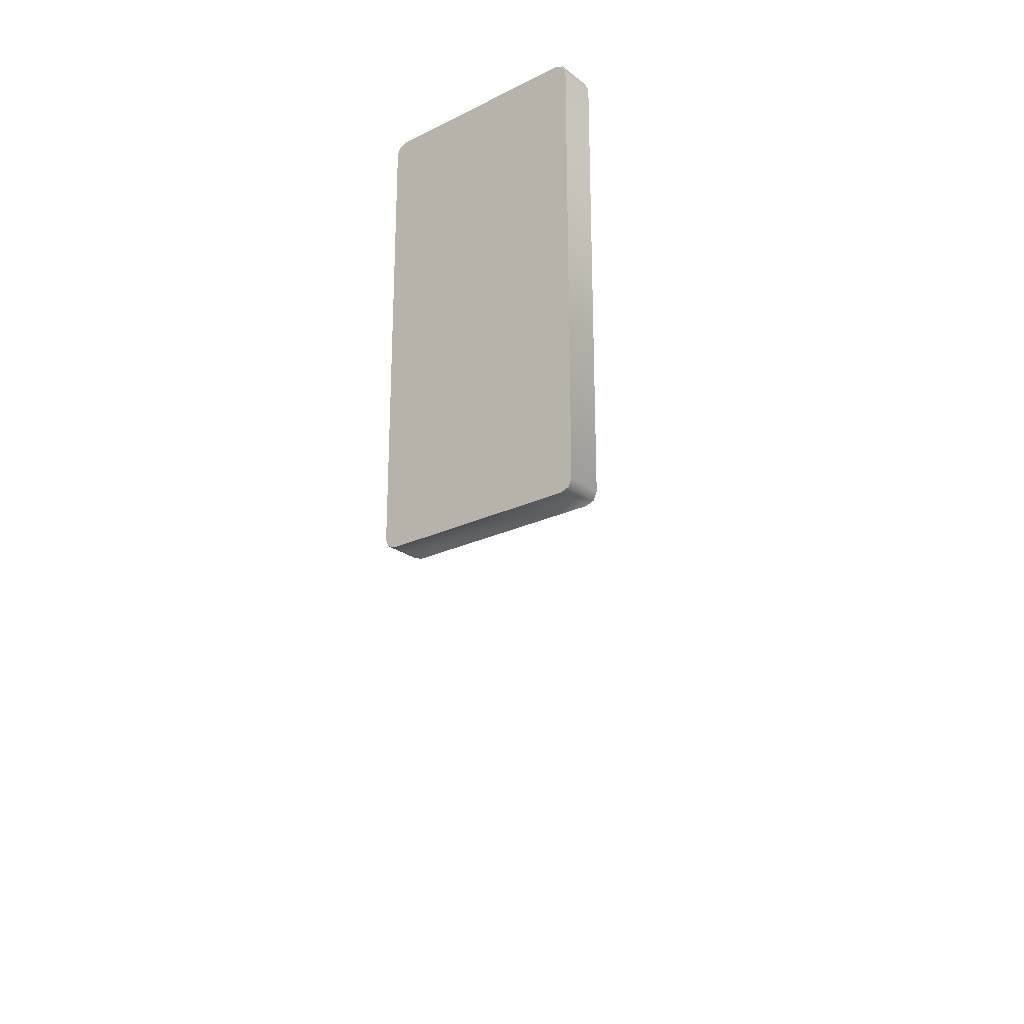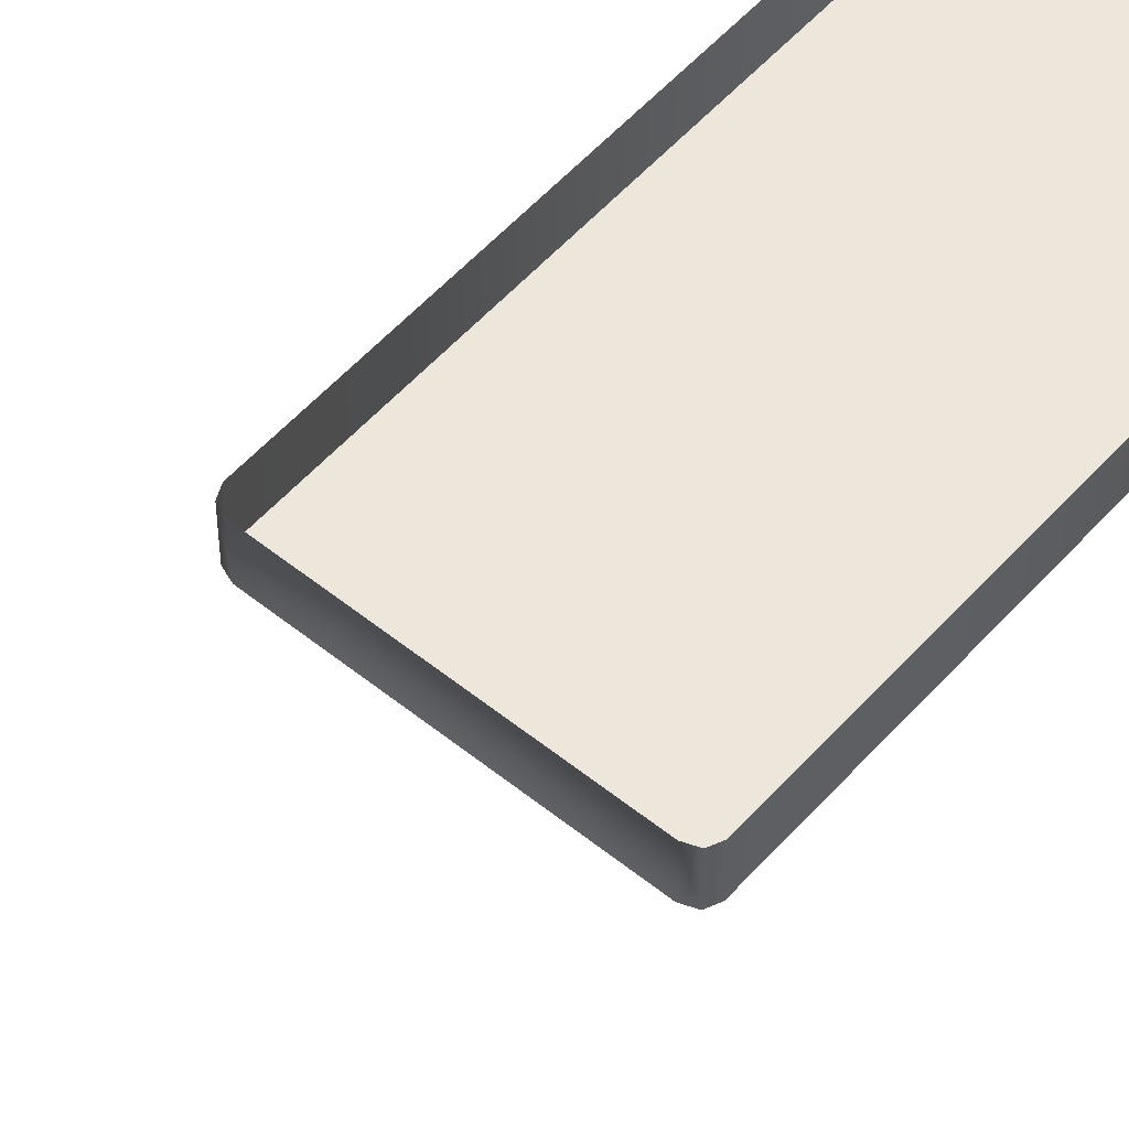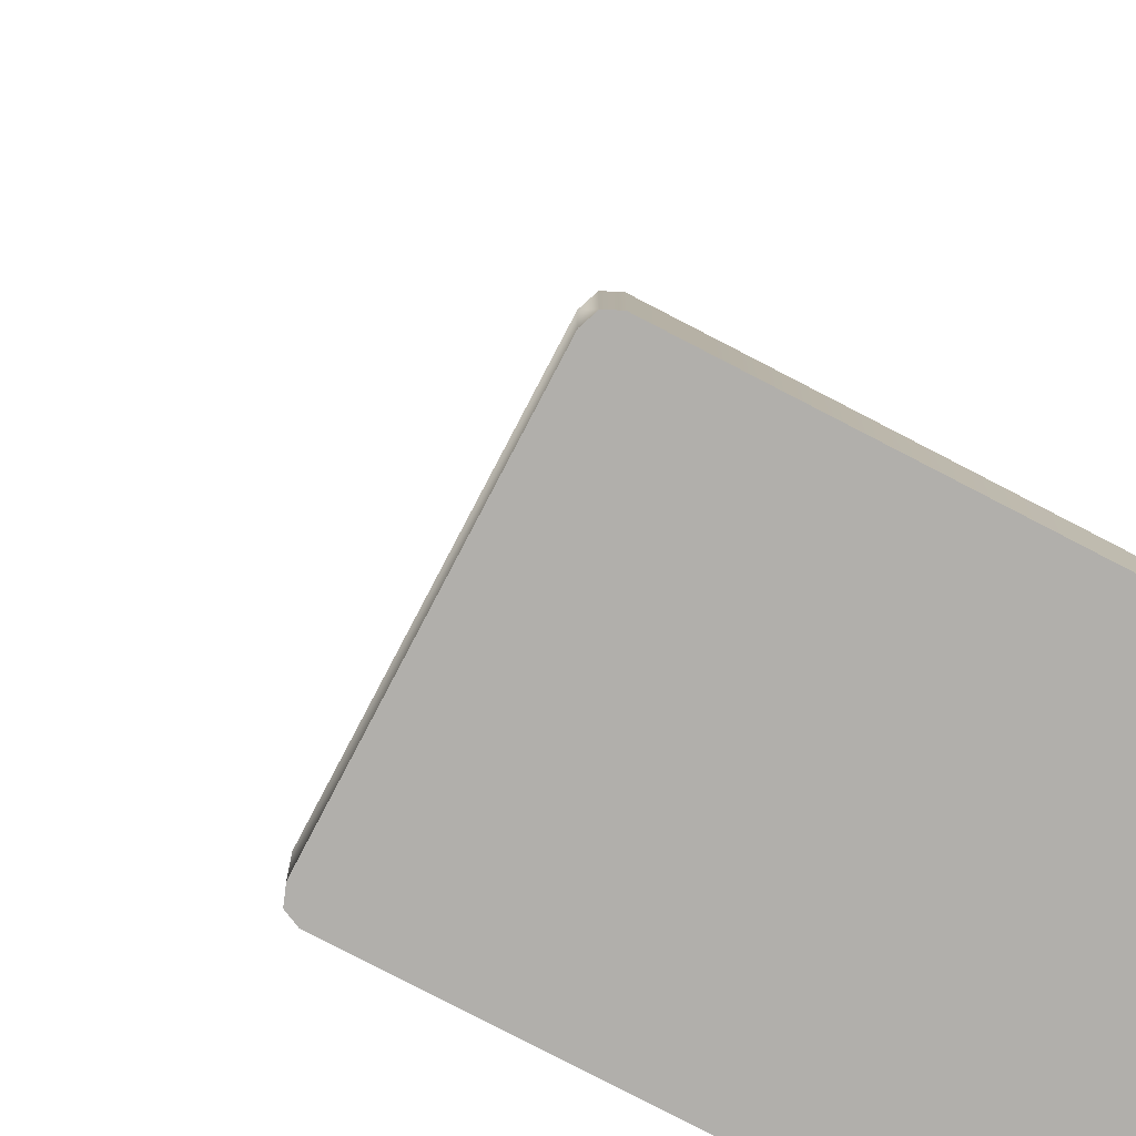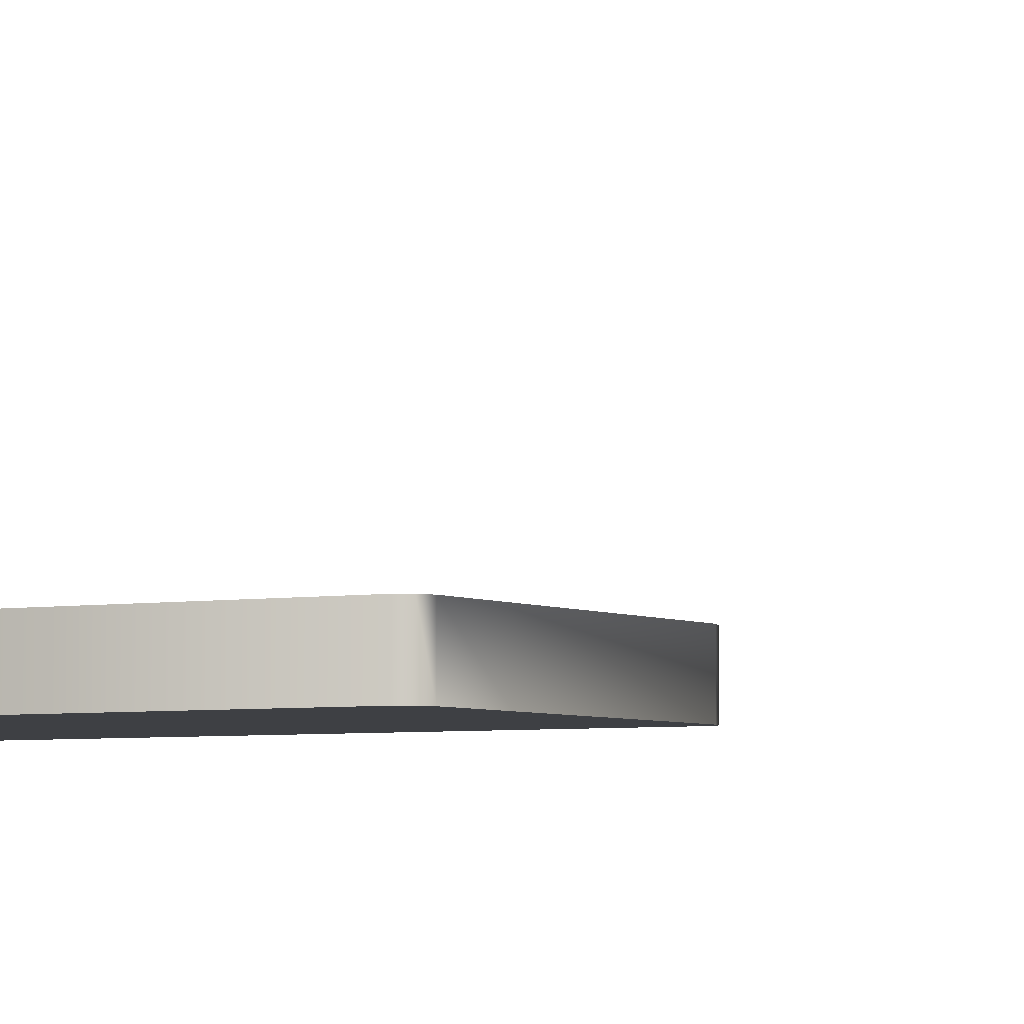
<metadata>
{"format":"obj","ext":"obj","renderer":"f3d","projection":"perspective","resolution":1024,"background":"white","views":[{"elev":-23.8,"azim":39.1,"up":"+Z"},{"elev":54.1,"azim":-139.4,"up":"+Y"},{"elev":-78.3,"azim":-117.5,"up":"+Y"},{"elev":-4.6,"azim":120.5,"up":"+Y"}]}
</metadata>
<code>
o MeshFridgeMaindoor1C6_6_GeomSubset_3
v -0.000154 0.02293 -0.8416
v -0.000163 0.02293 -0.8416
v -0.000154 0.02294 -0.8416
v -0.000163 0.02294 -0.8416
v -0.000154 0.02293 -0.8416
v -0.000163 0.02293 -0.8416
v -0.000154 0.02294 -0.8416
v -0.000163 0.02294 -0.8416
v -0.000154 0.02293 -0.8416
v -0.000163 0.02293 -0.8416
v -0.000154 0.02294 -0.8416
v -0.000163 0.02294 -0.8416
v -0.000154 0.02293 -0.8416
v -0.000163 0.02293 -0.8416
v -0.000154 0.02294 -0.8416
v -0.000163 0.02294 -0.8416
v -0.000154 0.02293 -0.8416
v -0.000163 0.02293 -0.8416
v -0.000154 0.02294 -0.8416
v -0.000163 0.02294 -0.8416
v -0.000154 0.02293 -0.8416
v -0.000163 0.02293 -0.8416
v -0.000154 0.02294 -0.8416
v -0.000163 0.02294 -0.8416
v -0.000154 0.02293 -0.8416
v -0.000163 0.02293 -0.8416
v -0.000154 0.02294 -0.8416
v -0.000163 0.02294 -0.8416
v 0.5436 -0.2662 0.793
v 0.004642 -0.2775 0.793
v 0.5436 -0.2662 -0.1833
v 0.004642 -0.2775 -0.1833
v 0.004642 -0.1872 0.793
v 0.5436 -0.1872 0.793
v 0.004642 -0.1872 -0.1833
v 0.5436 -0.1872 -0.1833
v 0.122 -0.2854 -0.1019
v 0.122 -0.2854 0.75
v 0.06902 -0.2854 0.75
v 0.06902 -0.2854 -0.1019
v 0.122 -0.3114 -0.1019
v 0.122 -0.3114 0.75
v 0.06902 -0.3114 0.75
v 0.06902 -0.3114 -0.1019
v 0.1174 -0.2854 -0.1061
v 0.1174 -0.2854 0.7542
v 0.07369 -0.2854 0.7542
v 0.07369 -0.2854 -0.1061
v 0.1174 -0.2747 -0.1061
v 0.1174 -0.2747 0.7542
v 0.07369 -0.2747 0.7542
v 0.07369 -0.2747 -0.1061
v 0.1134 -0.3185 -0.1019
v 0.1134 -0.3185 0.75
v 0.0776 -0.3185 0.75
v 0.0776 -0.3185 -0.1019
v 0.122 -0.2854 -0.122
v 0.1177 -0.2854 -0.1259
v 0.1177 -0.2854 0.774
v 0.122 -0.2854 0.7702
v 0.06902 -0.2854 0.7702
v 0.07331 -0.2854 0.774
v 0.07331 -0.2854 -0.1259
v 0.06902 -0.2854 -0.122
v 0.1177 -0.3114 -0.1259
v 0.122 -0.3114 -0.122
v 0.122 -0.3114 0.7702
v 0.1177 -0.3114 0.774
v 0.07331 -0.3114 0.774
v 0.06902 -0.3114 0.7702
v 0.06902 -0.3114 -0.122
v 0.07331 -0.3114 -0.1259
v 0.1174 -0.2854 -0.1178
v 0.1131 -0.2854 -0.1217
v 0.1131 -0.2854 0.7698
v 0.1174 -0.2854 0.766
v 0.07369 -0.2854 0.766
v 0.07798 -0.2854 0.7698
v 0.07798 -0.2854 -0.1217
v 0.07369 -0.2854 -0.1178
v 0.1174 -0.2747 -0.1178
v 0.1131 -0.2747 -0.1217
v 0.1174 -0.2747 0.766
v 0.1131 -0.2747 0.7698
v 0.07369 -0.2747 0.766
v 0.07798 -0.2747 0.7698
v 0.07369 -0.2747 -0.1178
v 0.07798 -0.2747 -0.1217
v 0.1134 -0.3185 -0.1143
v 0.1092 -0.3185 -0.1182
v 0.1134 -0.3185 0.7625
v 0.1092 -0.3185 0.7663
v 0.0776 -0.3185 0.7625
v 0.08189 -0.3185 0.7663
v 0.0776 -0.3185 -0.1143
v 0.08189 -0.3185 -0.1182
v 0.5436 -0.2662 0.8287
v 0.004642 -0.2775 0.8287
v 0.004642 -0.1872 0.8287
v 0.5436 -0.1872 0.8287
v 0.08669 -0.1872 0.736
v 0.06447 -0.1872 0.7161
v 0.48 -0.1872 0.7161
v 0.4578 -0.1872 0.736
v 0.06447 -0.1872 -0.1064
v 0.08669 -0.1872 -0.1263
v 0.4578 -0.1872 -0.1263
v 0.48 -0.1872 -0.1064
v 0.08669 -0.2571 0.736
v 0.06447 -0.2571 0.7161
v 0.48 -0.2571 0.7161
v 0.4578 -0.2571 0.736
v 0.06447 -0.2571 -0.1064
v 0.08669 -0.2571 -0.1263
v 0.48 -0.2571 -0.1064
v 0.4578 -0.2571 -0.1263
v 0.4896 -0.1872 0.7645
v 0.5118 -0.1872 0.7446
v 0.05677 -0.1872 0.7645
v 0.03456 -0.1872 0.7446
v 0.03456 -0.1872 -0.1349
v 0.05677 -0.1872 -0.1548
v 0.4896 -0.1872 -0.1548
v 0.5118 -0.1872 -0.1349
v 0.05627 -0.1793 0.7234
v 0.07848 -0.1793 0.7433
v 0.466 -0.1793 0.7433
v 0.4882 -0.1793 0.7234
v 0.07848 -0.1793 -0.1337
v 0.05627 -0.1793 -0.1137
v 0.4882 -0.1793 -0.1137
v 0.466 -0.1793 -0.1337
v 0.5036 -0.1793 0.7372
v 0.4814 -0.1793 0.7571
v 0.04276 -0.1793 0.7372
v 0.06498 -0.1793 0.7571
v 0.04276 -0.1793 -0.1276
v 0.06498 -0.1793 -0.1475
v 0.5036 -0.1793 -0.1276
v 0.4814 -0.1793 -0.1475
v 0.07098 -0.1872 0.7301
v 0.07098 -0.2571 0.7301
v 0.4735 -0.2571 0.7301
v 0.4735 -0.1872 0.7301
v 0.07098 -0.1872 -0.1205
v 0.07098 -0.2571 -0.1205
v 0.4735 -0.1872 -0.1205
v 0.4735 -0.2571 -0.1205
v 0.4971 -0.1793 0.7513
v 0.4817 -0.1793 0.7375
v 0.4817 -0.1793 -0.1278
v 0.4971 -0.1793 -0.1416
v 0.06277 -0.1793 -0.1278
v 0.04927 -0.1793 -0.1416
v 0.06277 -0.1793 0.7375
v 0.04927 -0.1793 0.7513
v 0.04106 -0.1872 0.7587
v 0.5053 -0.1872 0.7587
v 0.04106 -0.1872 -0.149
v 0.5053 -0.1872 -0.149
v 0.5436 -0.2662 0.8174
v 0.004642 -0.2775 0.8174
v 0.004642 -0.1872 0.8174
v 0.5436 -0.1872 0.8174
v 0.5436 -0.2718 0.8287
v 0.004642 -0.2831 0.8287
v 0.5436 -0.2718 0.8174
v 0.004642 -0.2831 0.8174
v 0.364 -0.2775 -0.1833
v 0.364 -0.2798 0.793
v 0.364 -0.1872 0.8287
v 0.364 -0.2775 0.8287
v 0.364 -0.1872 -0.1833
v 0.364 -0.1872 -0.1548
v 0.364 -0.1793 -0.1475
v 0.364 -0.1872 0.7645
v 0.364 -0.1793 0.7571
v 0.364 -0.1872 -0.1263
v 0.364 -0.1793 -0.1337
v 0.364 -0.1872 0.736
v 0.364 -0.1793 0.7433
v 0.364 -0.1872 0.793
v 0.364 -0.2571 -0.1263
v 0.364 -0.2571 0.736
v 0.364 -0.2831 0.8287
v 0.364 -0.2831 0.8174
v 0.364 -0.2775 0.8174
v 0.364 -0.1872 0.8174
v 0.5418 -0.2686 0.793
v 0.006662 -0.2798 0.793
v 0.5418 -0.2686 -0.1815
v 0.006662 -0.2798 -0.1815
v 0.5418 -0.2686 0.8156
v 0.006662 -0.2798 0.8156
v 0.364 -0.2798 -0.1815
v 0.364 -0.2798 0.8156
v 0.5411 -0.2641 -0.1845
v 0.007167 -0.2752 -0.1845
v 0.007166 -0.1895 -0.1845
v 0.5411 -0.1895 -0.1845
v 0.3639 -0.2752 -0.1845
v 0.364 -0.1895 -0.1845
v 0.000216 -0.2747 0.793
v 0.00021 -0.2747 -0.1805
v 0.000204 -0.19 0.793
v 0.000192 -0.19 -0.1805
v 0.000224 -0.2747 0.8146
v 0.000224 -0.19 0.8146
v 0.07186 -0.2424 -0.01303
v 0.4793 -0.2424 -0.01303
v 0.4793 -0.2424 -0.1096
v 0.4645 -0.2424 -0.1222
v 0.086 -0.2424 -0.1222
v 0.07186 -0.2424 -0.1096
v 0.4793 -0.201 -0.1096
v 0.4652 -0.1883 -0.1096
v 0.4645 -0.201 -0.1222
v 0.086 -0.1883 -0.1096
v 0.07186 -0.201 -0.1096
v 0.086 -0.201 -0.1222
v 0.07186 -0.201 -0.01303
v 0.086 -0.1883 -0.01303
v 0.4652 -0.1883 -0.01303
v 0.4793 -0.201 -0.01303
v 0.086 -0.192 -0.1185
v 0.4652 -0.192 -0.1185
v 0.076 -0.2424 -0.1185
v 0.076 -0.201 -0.1185
v 0.4745 -0.2424 -0.1185
v 0.4745 -0.201 -0.1185
v 0.076 -0.192 -0.01303
v 0.076 -0.192 -0.1096
v 0.4752 -0.192 -0.1096
v 0.4752 -0.192 -0.01303
v 0.4738 -0.1933 -0.1173
v 0.07738 -0.1933 -0.1173
v 0.08271 -0.2327 -0.01326
v 0.4685 -0.2327 -0.01326
v 0.08271 -0.2029 -0.01326
v 0.08815 -0.198 -0.01326
v 0.463 -0.198 -0.01326
v 0.4685 -0.2029 -0.01326
v 0.08431 -0.1995 -0.01326
v 0.4669 -0.1995 -0.01326
v 0.08271 -0.2327 -0.1049
v 0.4685 -0.2327 -0.1049
v 0.08271 -0.2029 -0.1049
v 0.08815 -0.198 -0.1049
v 0.4626 -0.198 -0.1049
v 0.4685 -0.2029 -0.1049
v 0.08431 -0.1995 -0.1049
v 0.4665 -0.1995 -0.1049
v 0.07186 -0.2424 -0.00296
v 0.4793 -0.2424 -0.00296
v 0.07198 -0.201 -0.002963
v 0.08602 -0.1884 -0.002963
v 0.4652 -0.1884 -0.002963
v 0.4792 -0.201 -0.002963
v 0.07607 -0.1921 -0.002962
v 0.4751 -0.1921 -0.002962
v 0.08297 -0.2324 -0.003192
v 0.4682 -0.2324 -0.003192
v 0.08309 -0.203 -0.003194
v 0.08823 -0.1984 -0.003194
v 0.4629 -0.1984 -0.003194
v 0.4681 -0.203 -0.003194
v 0.08457 -0.1997 -0.003194
v 0.4666 -0.1997 -0.003194
v 0.06997 -0.2441 -0.01043
v 0.4812 -0.2441 -0.01043
v 0.07 -0.2006 -0.01041
v 0.08563 -0.1866 -0.01041
v 0.4655 -0.1866 -0.01041
v 0.4812 -0.2006 -0.01041
v 0.07457 -0.1907 -0.01041
v 0.4766 -0.1907 -0.01041
v 0.06997 -0.2441 -0.005562
v 0.4812 -0.2441 -0.005562
v 0.07006 -0.2007 -0.005546
v 0.08564 -0.1867 -0.005546
v 0.4655 -0.1867 -0.005546
v 0.4811 -0.2007 -0.005546
v 0.0746 -0.1908 -0.005548
v 0.4766 -0.1908 -0.005548
v 0.07186 -0.2424 0.29
v 0.4793 -0.2424 0.29
v 0.4793 -0.2424 0.1935
v 0.4645 -0.2424 0.1808
v 0.086 -0.2424 0.1808
v 0.07186 -0.2424 0.1935
v 0.4793 -0.201 0.1935
v 0.4652 -0.1883 0.1935
v 0.4645 -0.201 0.1808
v 0.086 -0.1883 0.1935
v 0.07186 -0.201 0.1935
v 0.086 -0.201 0.1808
v 0.07186 -0.201 0.29
v 0.086 -0.1883 0.29
v 0.4652 -0.1883 0.29
v 0.4793 -0.201 0.29
v 0.086 -0.192 0.1845
v 0.4652 -0.192 0.1845
v 0.076 -0.2424 0.1845
v 0.076 -0.201 0.1845
v 0.4745 -0.2424 0.1845
v 0.4745 -0.201 0.1845
v 0.076 -0.192 0.29
v 0.076 -0.192 0.1935
v 0.4752 -0.192 0.1935
v 0.4752 -0.192 0.29
v 0.4738 -0.1933 0.1857
v 0.07738 -0.1933 0.1857
v 0.08271 -0.2327 0.2898
v 0.4685 -0.2327 0.2898
v 0.08271 -0.2029 0.2898
v 0.08815 -0.198 0.2898
v 0.463 -0.198 0.2898
v 0.4685 -0.2029 0.2898
v 0.08431 -0.1995 0.2898
v 0.4669 -0.1995 0.2898
v 0.08271 -0.2327 0.1981
v 0.4685 -0.2327 0.1981
v 0.08271 -0.2029 0.1981
v 0.08815 -0.198 0.1981
v 0.4626 -0.198 0.1981
v 0.4685 -0.2029 0.1981
v 0.08431 -0.1995 0.1981
v 0.4665 -0.1995 0.1981
v 0.07186 -0.2424 0.3001
v 0.4793 -0.2424 0.3001
v 0.07198 -0.201 0.3001
v 0.08602 -0.1884 0.3001
v 0.4652 -0.1884 0.3001
v 0.4792 -0.201 0.3001
v 0.07607 -0.1921 0.3001
v 0.4751 -0.1921 0.3001
v 0.08297 -0.2324 0.2998
v 0.4682 -0.2324 0.2998
v 0.08309 -0.203 0.2998
v 0.08823 -0.1984 0.2998
v 0.4629 -0.1984 0.2998
v 0.4681 -0.203 0.2998
v 0.08457 -0.1997 0.2998
v 0.4666 -0.1997 0.2998
v 0.06997 -0.2441 0.2926
v 0.4812 -0.2441 0.2926
v 0.07 -0.2006 0.2926
v 0.08563 -0.1866 0.2926
v 0.4655 -0.1866 0.2926
v 0.4812 -0.2006 0.2926
v 0.07457 -0.1907 0.2926
v 0.4766 -0.1907 0.2926
v 0.06997 -0.2441 0.2975
v 0.4812 -0.2441 0.2975
v 0.07006 -0.2007 0.2975
v 0.08564 -0.1867 0.2975
v 0.4655 -0.1867 0.2975
v 0.4811 -0.2007 0.2975
v 0.0746 -0.1908 0.2975
v 0.4766 -0.1908 0.2975
v 0.07186 -0.2424 0.5865
v 0.4793 -0.2424 0.5865
v 0.4793 -0.2424 0.49
v 0.4645 -0.2424 0.4773
v 0.086 -0.2424 0.4773
v 0.07186 -0.2424 0.49
v 0.4793 -0.201 0.49
v 0.4652 -0.1883 0.49
v 0.4645 -0.201 0.4773
v 0.086 -0.1883 0.49
v 0.07186 -0.201 0.49
v 0.086 -0.201 0.4773
v 0.07186 -0.201 0.5865
v 0.086 -0.1883 0.5865
v 0.4652 -0.1883 0.5865
v 0.4793 -0.201 0.5865
v 0.086 -0.192 0.481
v 0.4652 -0.192 0.481
v 0.076 -0.2424 0.481
v 0.076 -0.201 0.481
v 0.4745 -0.2424 0.481
v 0.4745 -0.201 0.481
v 0.076 -0.192 0.5865
v 0.076 -0.192 0.49
v 0.4752 -0.192 0.49
v 0.4752 -0.192 0.5865
v 0.4738 -0.1933 0.4823
v 0.07738 -0.1933 0.4823
v 0.08271 -0.2327 0.5863
v 0.4685 -0.2327 0.5863
v 0.08271 -0.2029 0.5863
v 0.08815 -0.198 0.5863
v 0.463 -0.198 0.5863
v 0.4685 -0.2029 0.5863
v 0.08431 -0.1995 0.5863
v 0.4669 -0.1995 0.5863
v 0.08271 -0.2327 0.4946
v 0.4685 -0.2327 0.4946
v 0.08271 -0.2029 0.4946
v 0.08815 -0.198 0.4946
v 0.4626 -0.198 0.4946
v 0.4685 -0.2029 0.4946
v 0.08431 -0.1995 0.4946
v 0.4665 -0.1995 0.4946
v 0.07186 -0.2424 0.5966
v 0.4793 -0.2424 0.5966
v 0.07198 -0.201 0.5966
v 0.08602 -0.1884 0.5966
v 0.4652 -0.1884 0.5966
v 0.4792 -0.201 0.5966
v 0.07607 -0.1921 0.5966
v 0.4751 -0.1921 0.5966
v 0.08297 -0.2324 0.5963
v 0.4682 -0.2324 0.5963
v 0.08309 -0.203 0.5963
v 0.08823 -0.1984 0.5963
v 0.4629 -0.1984 0.5963
v 0.4681 -0.203 0.5963
v 0.08457 -0.1997 0.5963
v 0.4666 -0.1997 0.5963
v 0.06997 -0.2441 0.5891
v 0.4812 -0.2441 0.5891
v 0.07 -0.2006 0.5891
v 0.08563 -0.1866 0.5891
v 0.4655 -0.1866 0.5891
v 0.4812 -0.2006 0.5891
v 0.07457 -0.1907 0.5891
v 0.4766 -0.1907 0.5891
v 0.06997 -0.2441 0.594
v 0.4812 -0.2441 0.594
v 0.07006 -0.2007 0.594
v 0.08564 -0.1867 0.594
v 0.4655 -0.1867 0.594
v 0.4811 -0.2007 0.594
v 0.0746 -0.1908 0.594
v 0.4766 -0.1908 0.594
v 0.2002 -0.285 0.1597
v 0.1652 -0.285 0.1075
v 0.1611 -0.285 0.1564
v 0.2043 -0.285 0.1108
v 0.1982 -0.285 0.1103
v 0.2822 -0.285 0.137
v 0.2822 -0.285 0.1861
v 0.2409 -0.285 0.137
v 0.2409 -0.285 0.1861
v 0.274 -0.285 0.137
v 0.3071 -0.2859 0.05591
v 0.2592 -0.2859 0.01279
v 0.2657 -0.2859 0.06144
v 0.3006 -0.2859 0.007257
v 0.2917 -0.2859 0.008451
v 0.3045 -0.2859 -0.04642
v 0.2968 -0.2859 -0.04759
v 0.3369 -0.2859 -0.04149
v 0.344 -0.2859 -0.08838
v 0.3307 -0.2859 -0.09041
v 0.3039 -0.2859 -0.09449
f 13 14 16 15
f 103 111 115 108
f 105 113 110 102
f 109 101 141 142
f 142 141 102 110
f 104 112 143 144
f 144 143 111 103
f 113 105 145 146
f 146 145 106 114
f 116 107 147 148
f 148 147 108 115
f 114 106 178 183
f 183 178 107 116
f 184 112 104 180
f 184 180 101 109
f 183 116 148 115 111 143 112 184
f 184 109 142 110 113 146 114 183

</code>
